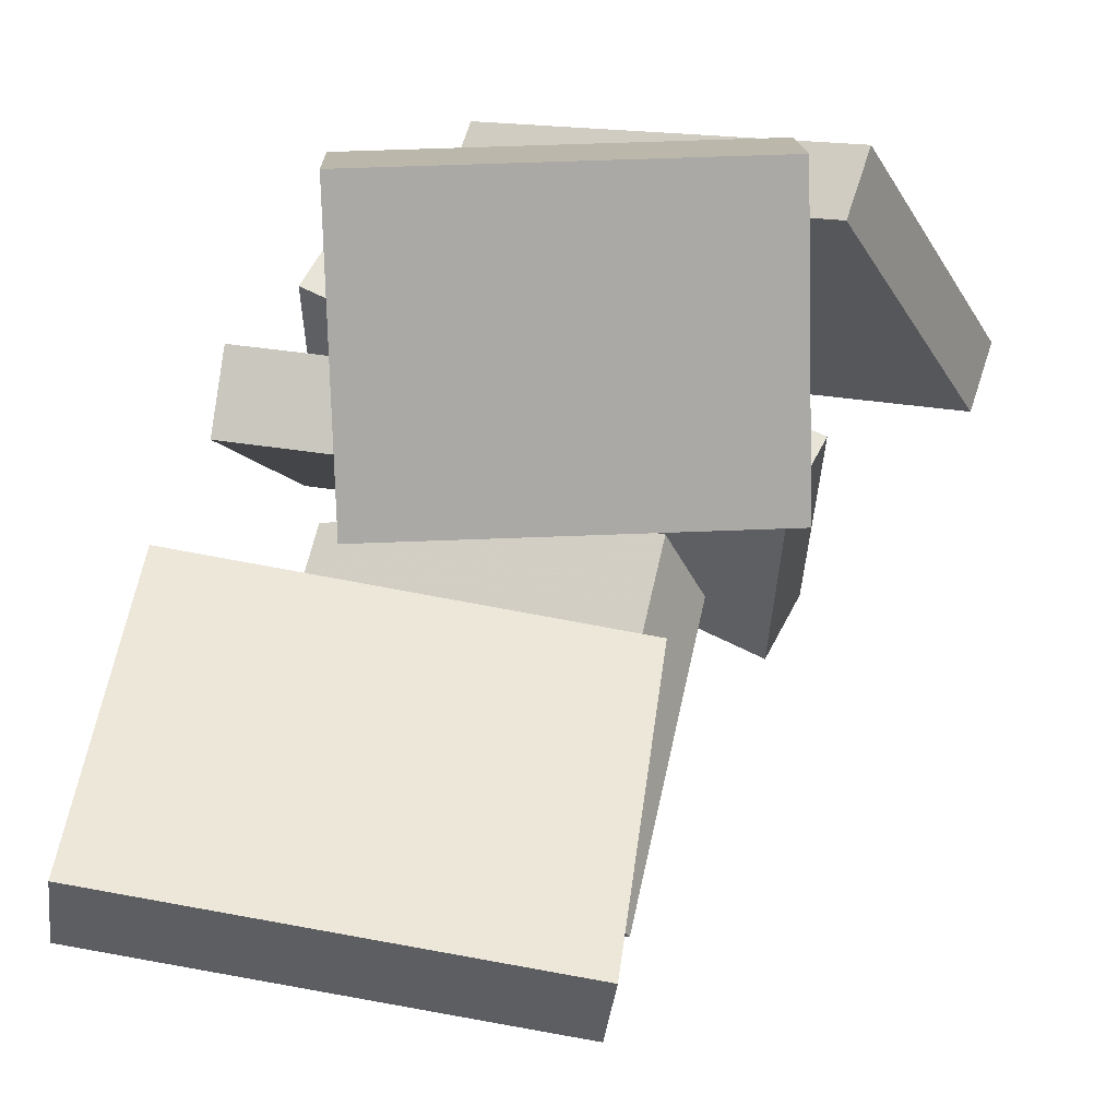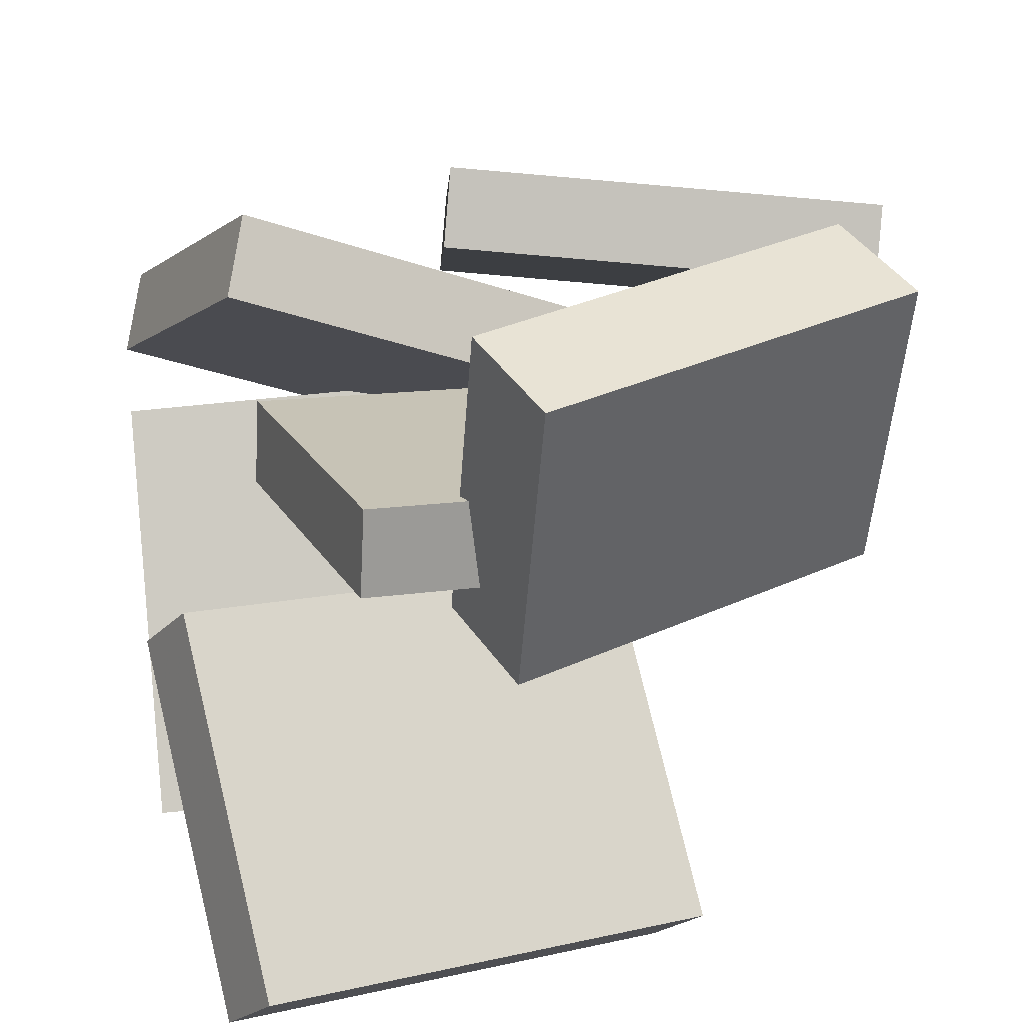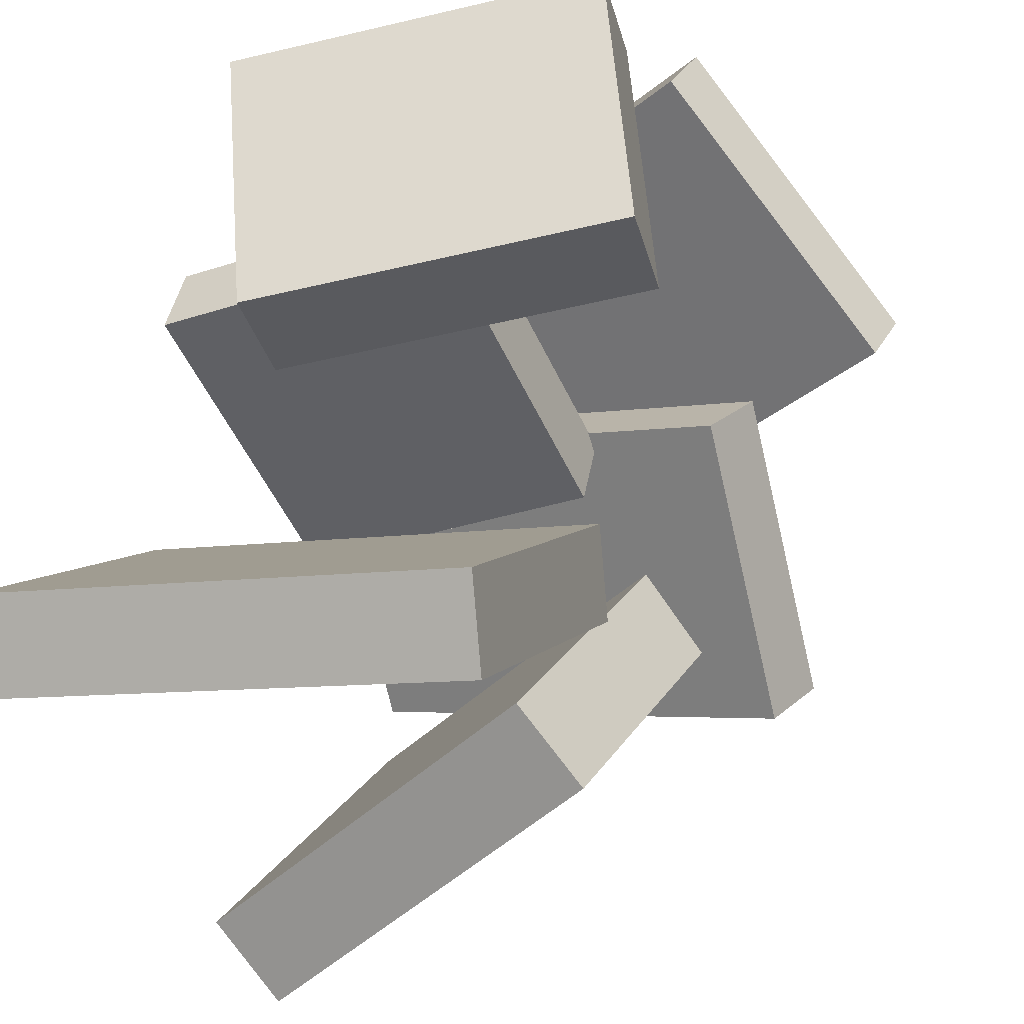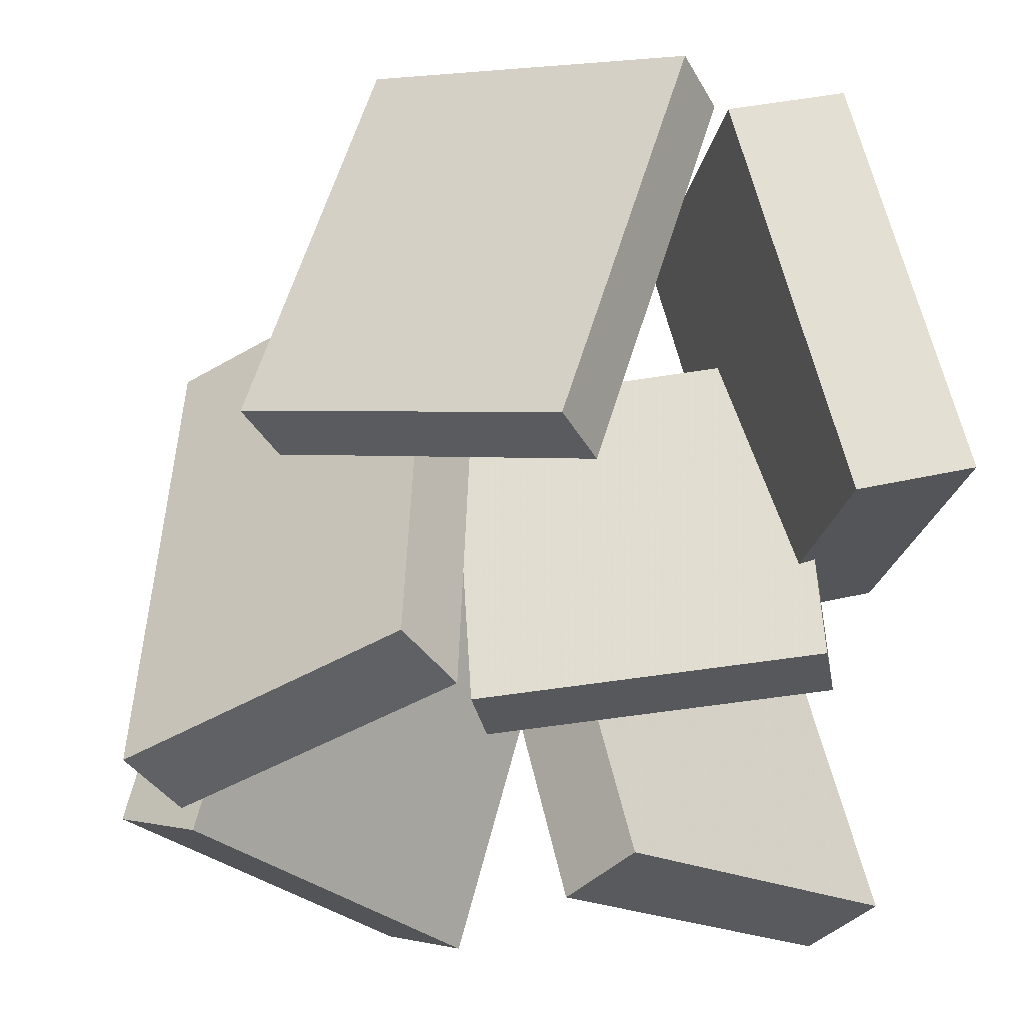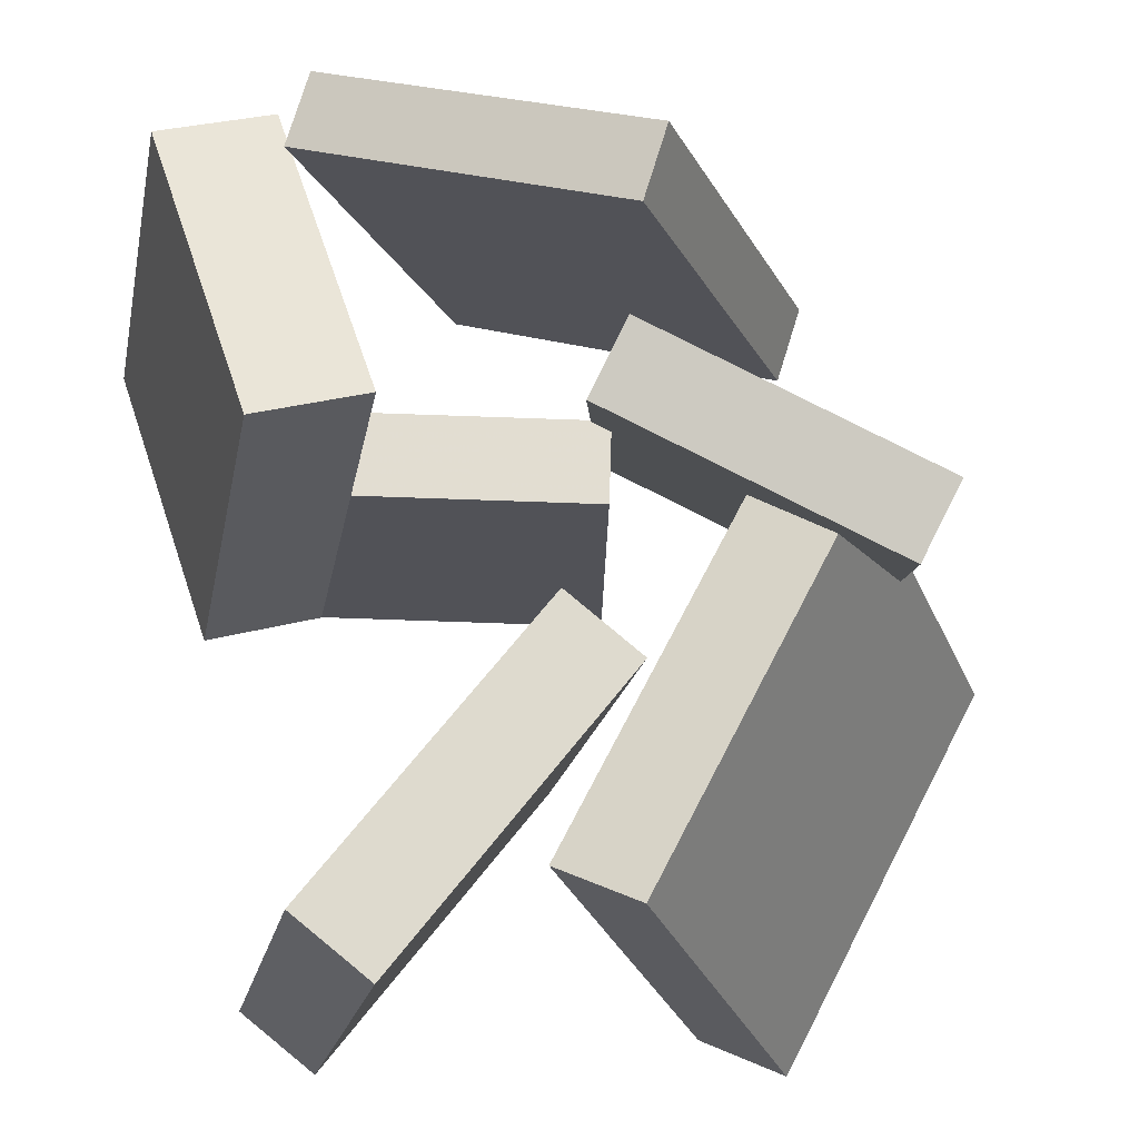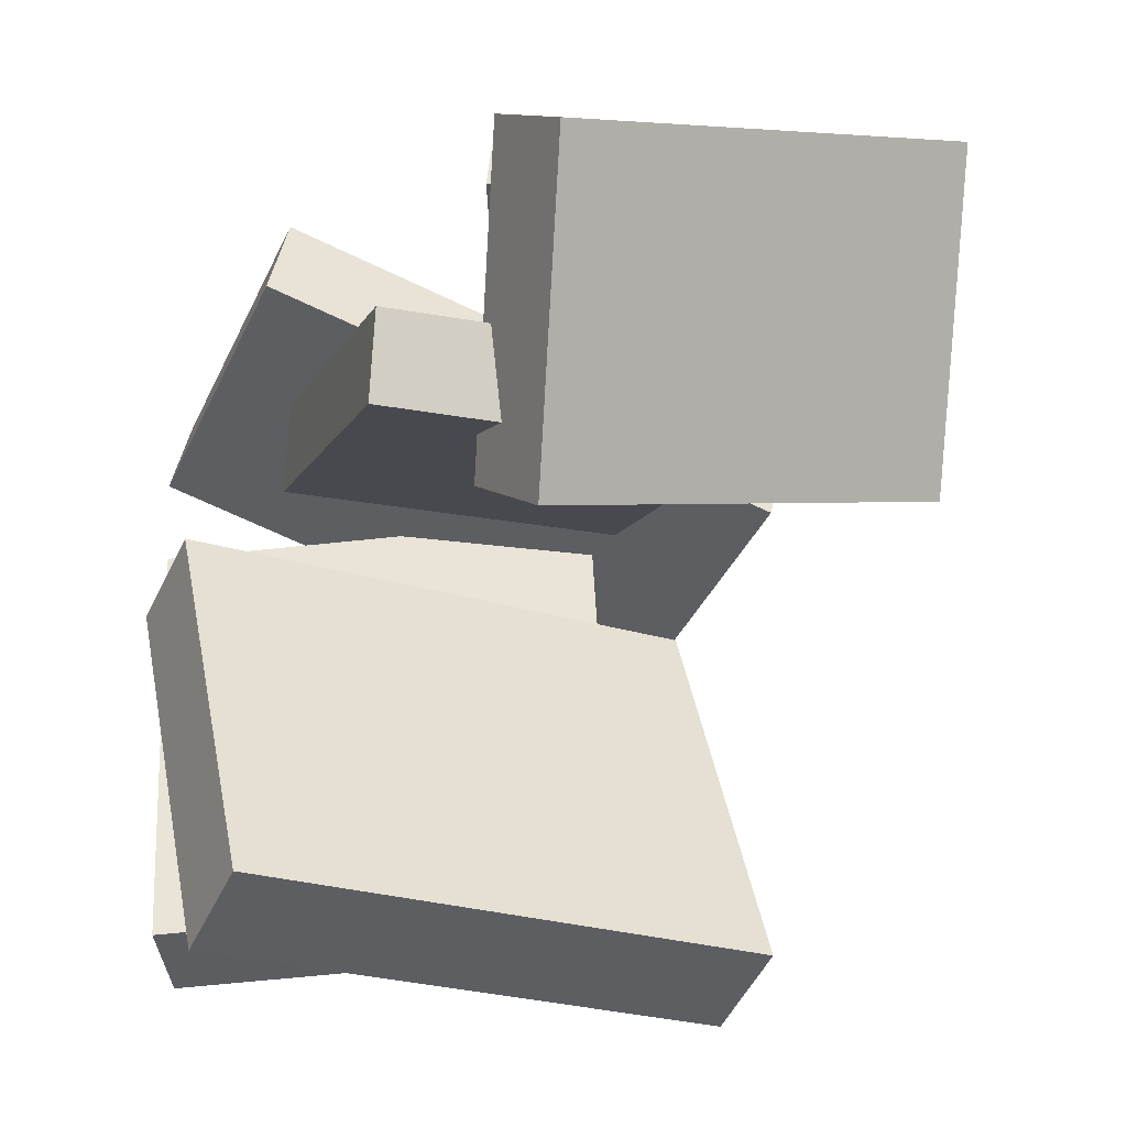
<metadata>
{"format":"obj","ext":"obj","renderer":"f3d","projection":"perspective","resolution":1024,"background":"white","views":[{"elev":4.0,"azim":99.9,"up":"+Z"},{"elev":30.0,"azim":69.5,"up":"+Z"},{"elev":-42.5,"azim":115.9,"up":"+Z"},{"elev":67.6,"azim":-3.7,"up":"+Z"},{"elev":62.2,"azim":172.4,"up":"+Y"},{"elev":-1.8,"azim":73.5,"up":"+Z"}]}
</metadata>
<code>
v -0.3812 -0.02925 0.2337
v 0.02044 -0.1604 0.4603
v -0.4234 -0.004432 0.3228
v -0.02179 -0.1356 0.5495
v -0.1848 0.4855 0.1834
v 0.2169 0.3544 0.4101
v -0.227 0.5103 0.2726
v 0.1746 0.3792 0.4992
f 1.0 7.0 5.0
f 1.0 3.0 7.0
f 1.0 4.0 3.0
f 1.0 2.0 4.0
f 3.0 8.0 7.0
f 3.0 4.0 8.0
f 5.0 7.0 8.0
f 5.0 8.0 6.0
f 1.0 5.0 6.0
f 1.0 6.0 2.0
f 2.0 6.0 8.0
f 2.0 8.0 4.0
v 0.2474 -0.2347 0.07264
v 0.3271 -0.2326 0.488
v 0.1418 0.2907 0.09027
v 0.2215 0.2928 0.5056
v 0.4022 -0.2026 0.04278
v 0.4819 -0.2005 0.4581
v 0.2966 0.3228 0.06041
v 0.3763 0.3249 0.4757
f 9.0 15.0 13.0
f 9.0 11.0 15.0
f 9.0 12.0 11.0
f 9.0 10.0 12.0
f 11.0 16.0 15.0
f 11.0 12.0 16.0
f 13.0 15.0 16.0
f 13.0 16.0 14.0
f 9.0 13.0 14.0
f 9.0 14.0 10.0
f 10.0 14.0 16.0
f 10.0 16.0 12.0
v -0.5315 -0.4663 0.1117
v -0.5949 -0.4235 0.1976
v -0.47 0.1934 -0.1709
v -0.5333 0.2361 -0.08496
v -0.166 -0.3993 0.3476
v -0.2294 -0.3565 0.4336
v -0.1045 0.2604 0.06506
v -0.1678 0.3031 0.151
f 17.0 23.0 21.0
f 17.0 19.0 23.0
f 17.0 20.0 19.0
f 17.0 18.0 20.0
f 19.0 24.0 23.0
f 19.0 20.0 24.0
f 21.0 23.0 24.0
f 21.0 24.0 22.0
f 17.0 21.0 22.0
f 17.0 22.0 18.0
f 18.0 22.0 24.0
f 18.0 24.0 20.0
v 0.3299 -0.5752 -0.4408
v -0.03657 -0.5692 -0.07567
v 0.2223 0.07245 -0.5595
v -0.1442 0.07848 -0.1943
v 0.4217 -0.5432 -0.3492
v 0.05523 -0.5372 0.01594
v 0.3141 0.1045 -0.4679
v -0.05235 0.1105 -0.1027
f 25.0 31.0 29.0
f 25.0 27.0 31.0
f 25.0 28.0 27.0
f 25.0 26.0 28.0
f 27.0 32.0 31.0
f 27.0 28.0 32.0
f 29.0 31.0 32.0
f 29.0 32.0 30.0
f 25.0 29.0 30.0
f 25.0 30.0 26.0
f 26.0 30.0 32.0
f 26.0 32.0 28.0
v -0.1309 -0.3835 0.08387
v -0.1494 -0.3708 0.1954
v -0.1304 0.05386 0.03427
v -0.1488 0.06653 0.1458
v 0.3203 -0.3756 0.1575
v 0.3019 -0.363 0.2691
v 0.3208 0.06167 0.1079
v 0.3024 0.07434 0.2195
f 33.0 39.0 37.0
f 33.0 35.0 39.0
f 33.0 36.0 35.0
f 33.0 34.0 36.0
f 35.0 40.0 39.0
f 35.0 36.0 40.0
f 37.0 39.0 40.0
f 37.0 40.0 38.0
f 33.0 37.0 38.0
f 33.0 38.0 34.0
f 34.0 38.0 40.0
f 34.0 40.0 36.0
v -0.2915 -0.4935 -0.5528
v -0.6321 -0.4235 -0.06861
v -0.09951 0.05665 -0.4973
v -0.4401 0.1266 -0.01306
v -0.1874 -0.5379 -0.4732
v -0.528 -0.4679 0.01104
v 0.004603 0.01226 -0.4176
v -0.336 0.08225 0.06659
f 41.0 47.0 45.0
f 41.0 43.0 47.0
f 41.0 44.0 43.0
f 41.0 42.0 44.0
f 43.0 48.0 47.0
f 43.0 44.0 48.0
f 45.0 47.0 48.0
f 45.0 48.0 46.0
f 41.0 45.0 46.0
f 41.0 46.0 42.0
f 42.0 46.0 48.0
f 42.0 48.0 44.0

</code>
